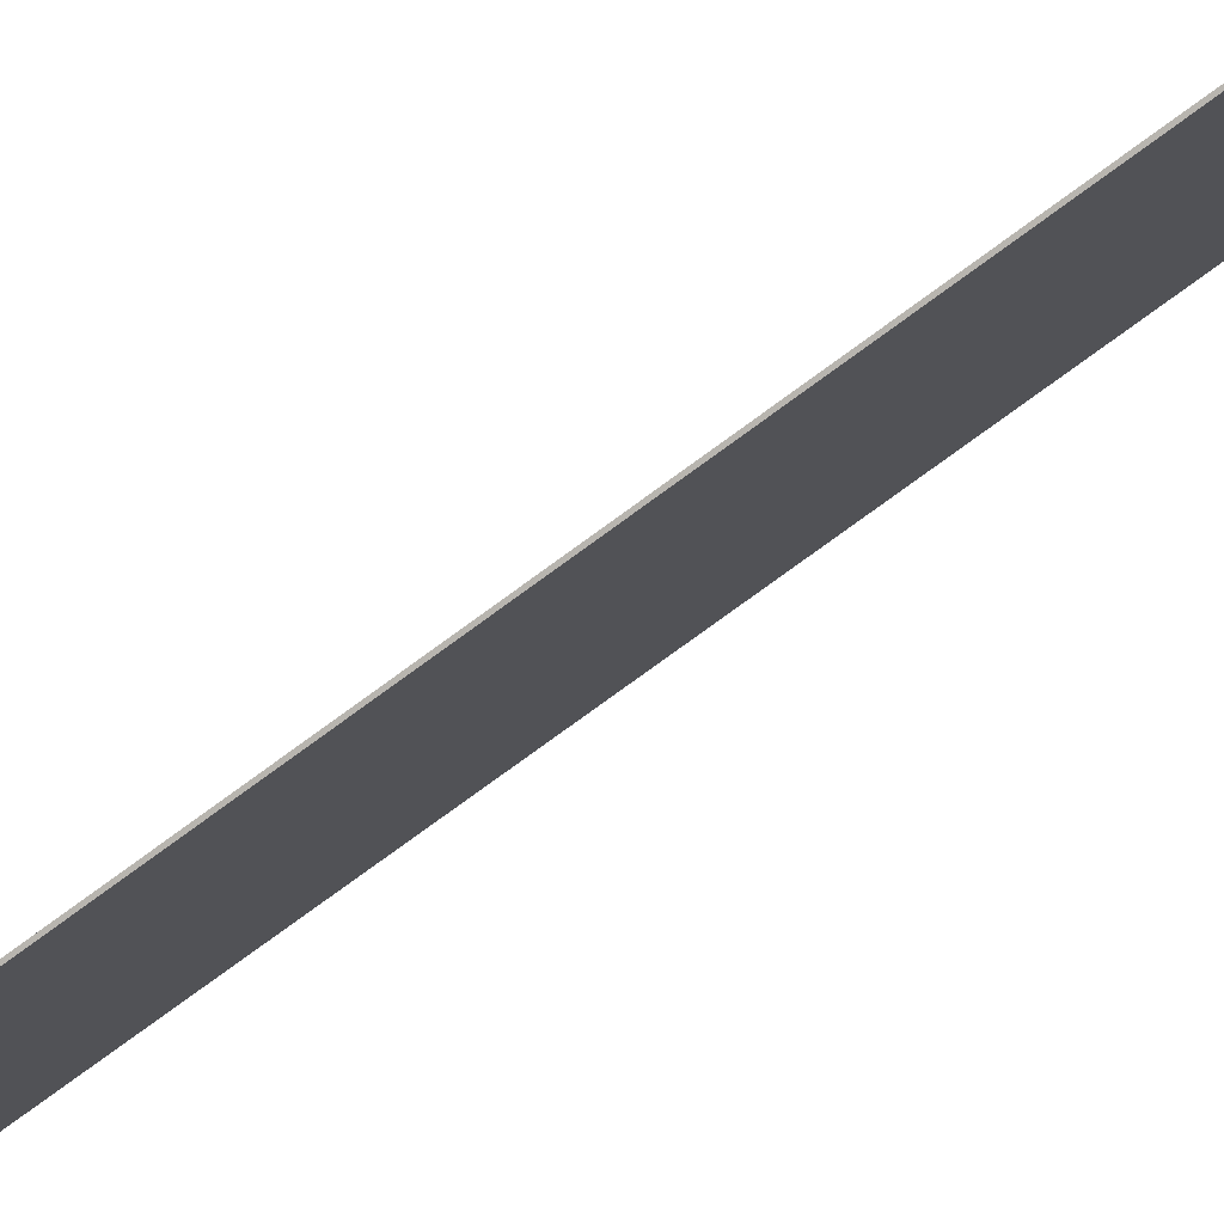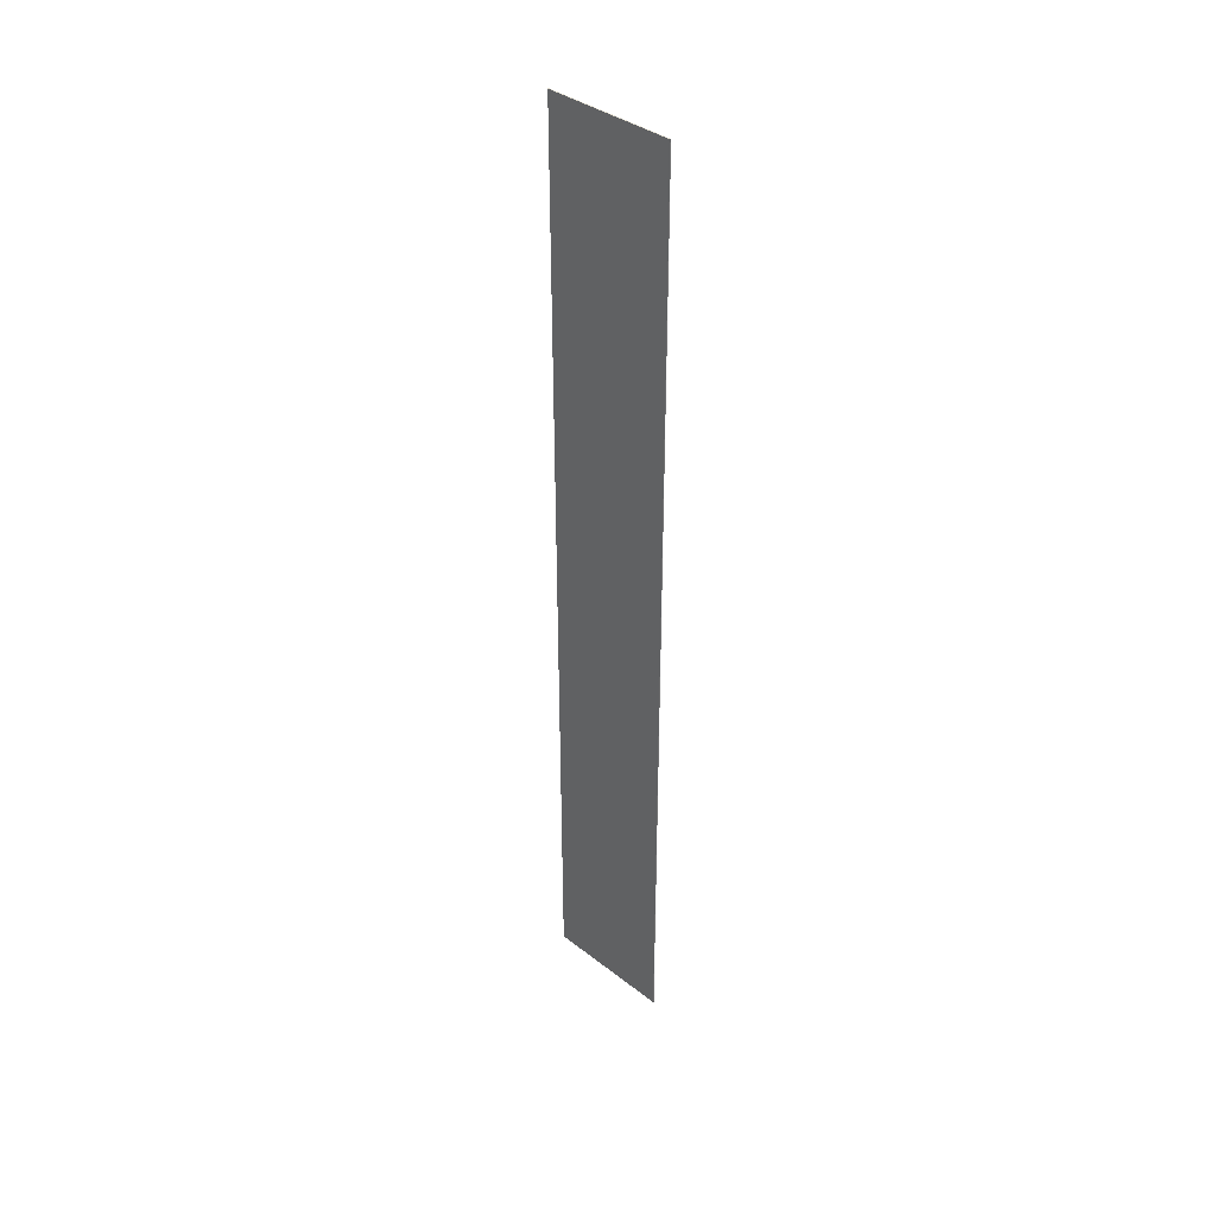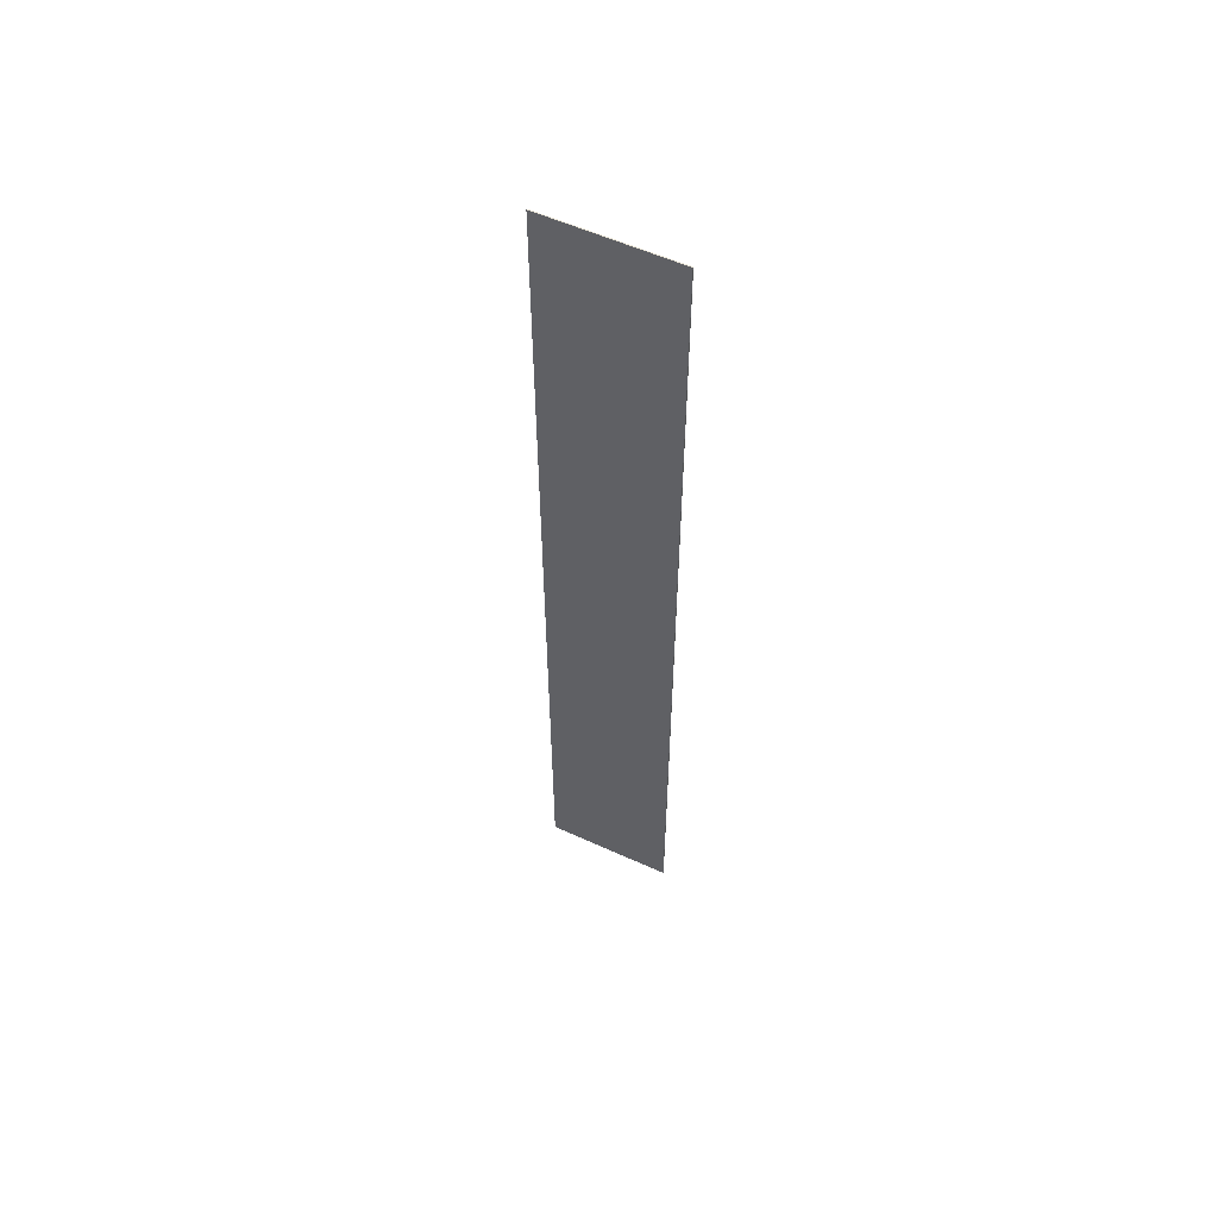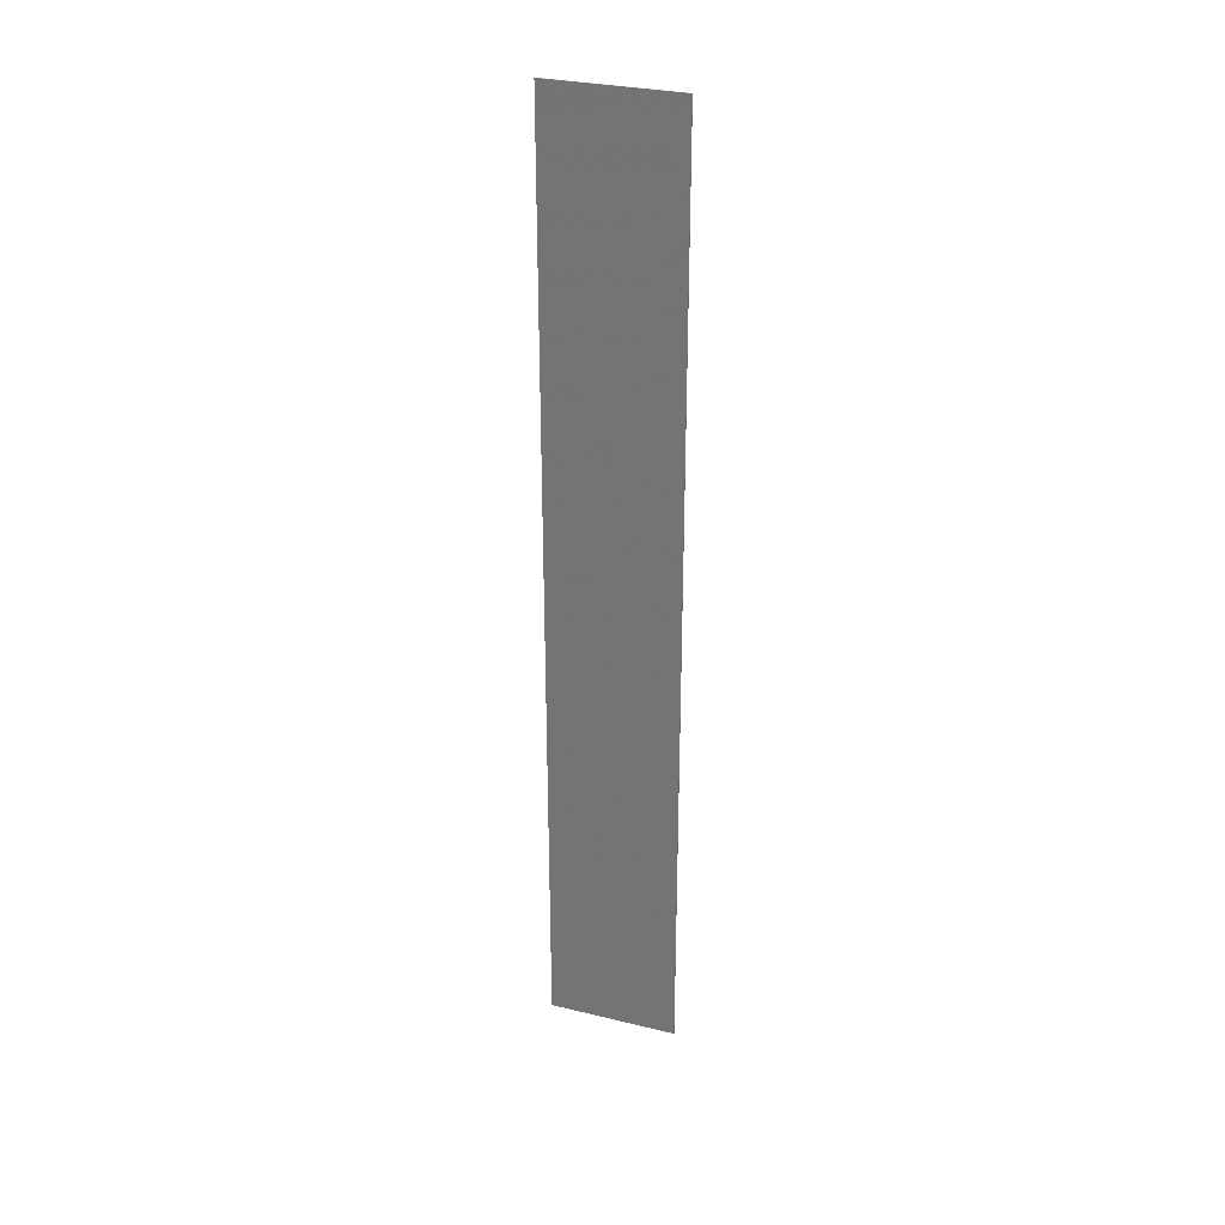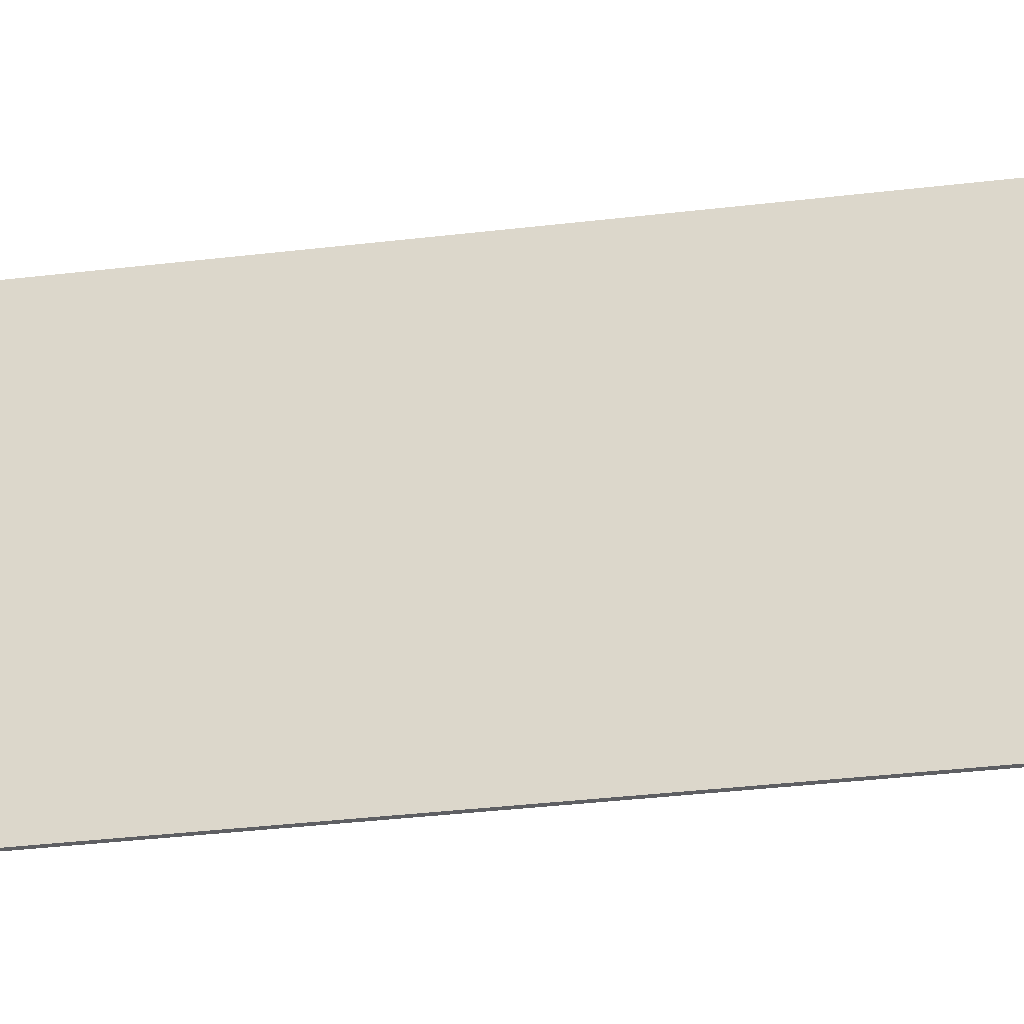
<metadata>
{"format":"obj","ext":"obj","renderer":"f3d","projection":"perspective","resolution":1024,"background":"white","views":[{"elev":-65.5,"azim":-51.9,"up":"+Z"},{"elev":37.8,"azim":162.5,"up":"+Y"},{"elev":56.5,"azim":-36.6,"up":"+Y"},{"elev":30.3,"azim":137.3,"up":"+Y"},{"elev":-14.7,"azim":-70.2,"up":"+Z"}]}
</metadata>
<code>
v 2.694 0.005828 0.6837
v 2.036 0.005828 -0.5531
v 2.028 0.005828 -0.5485
v 2.685 0.005828 0.6883
v 2.694 10.21 0.6837
v 2.036 10.21 -0.5531
v 2.028 10.21 -0.5485
v 2.685 10.21 0.6883
f 6 5 1
f 1 2 6
f 7 6 2
f 2 3 7
f 8 7 3
f 3 4 8
f 5 8 4
f 4 1 5
f 3 2 1
f 1 4 3
f 5 6 7
f 7 8 5

</code>
